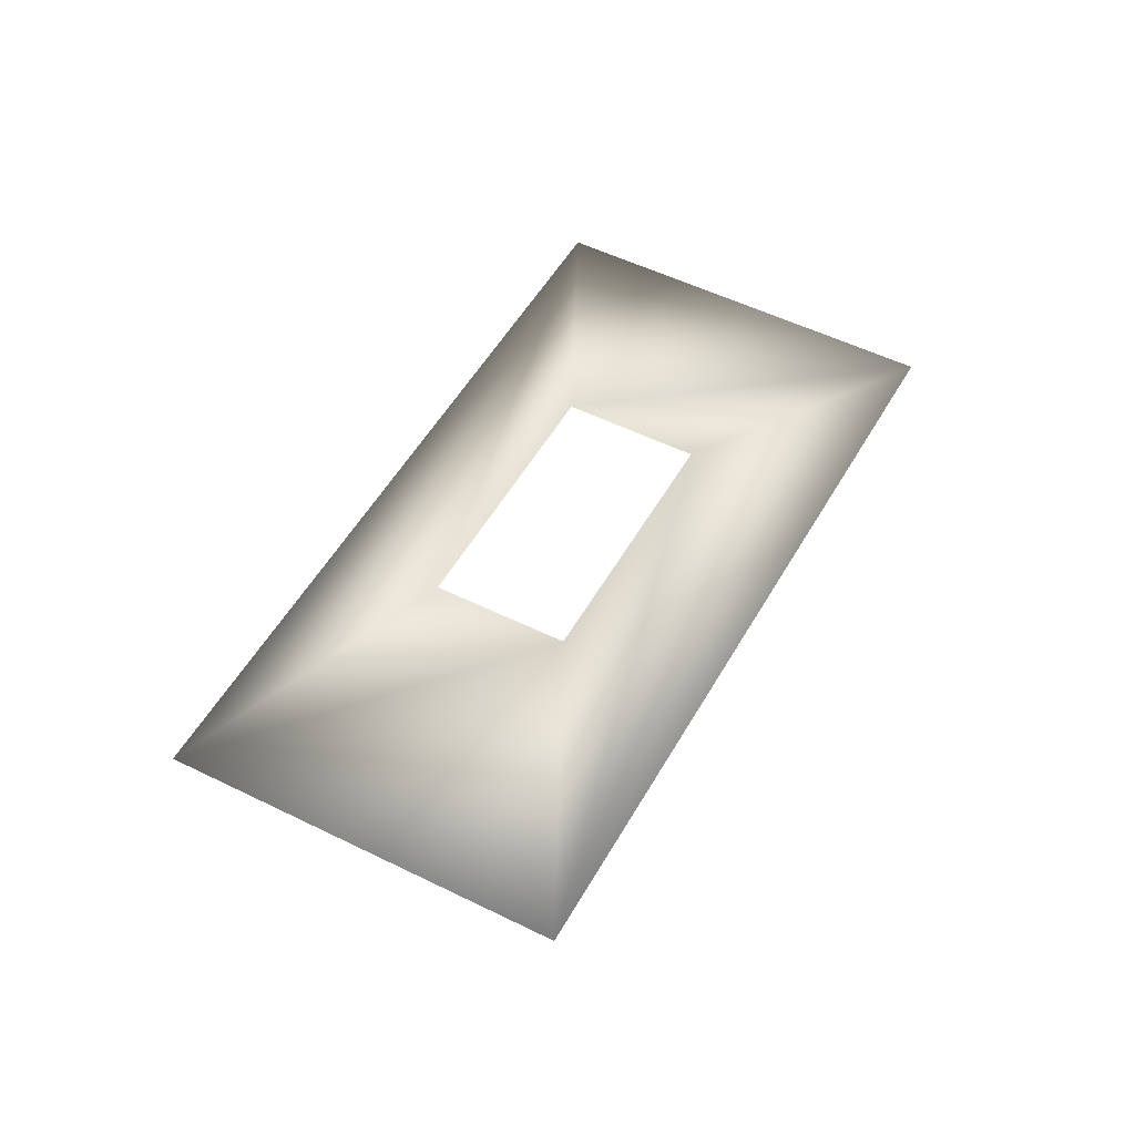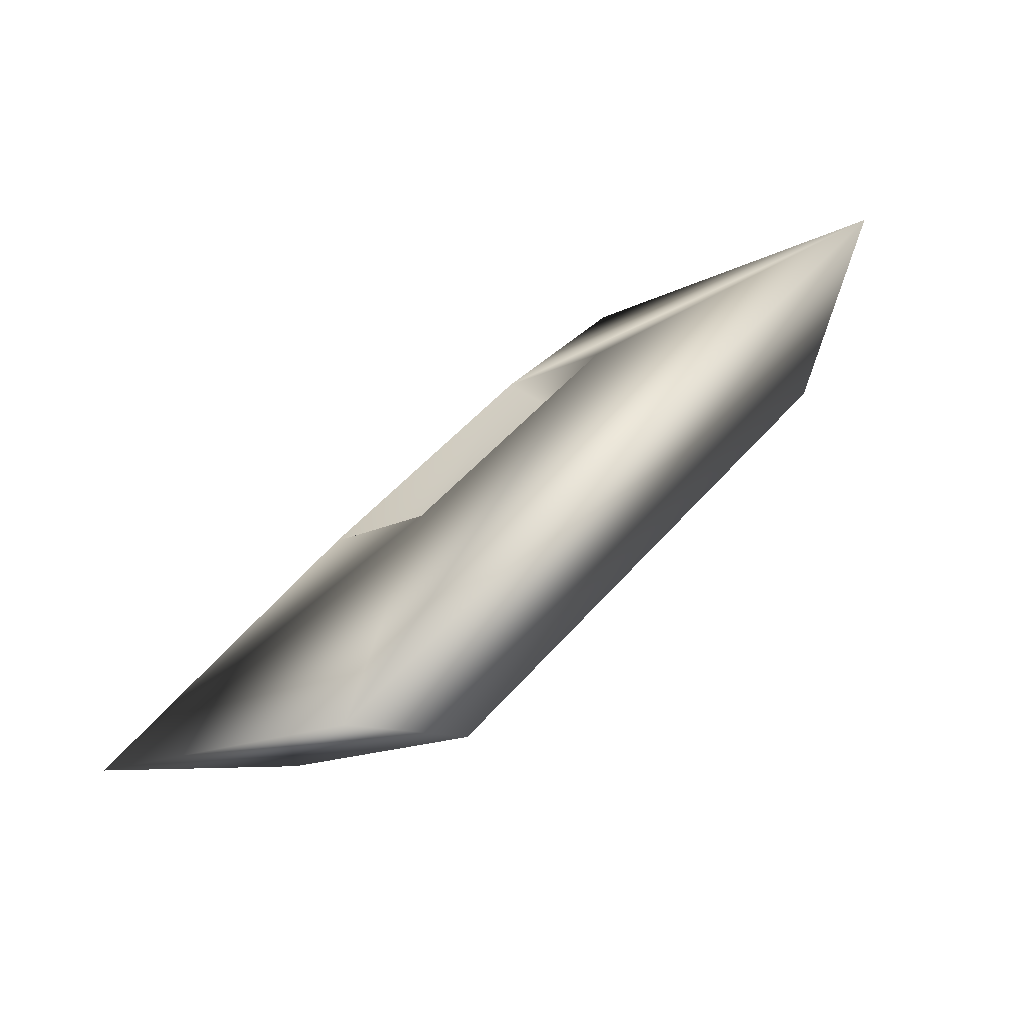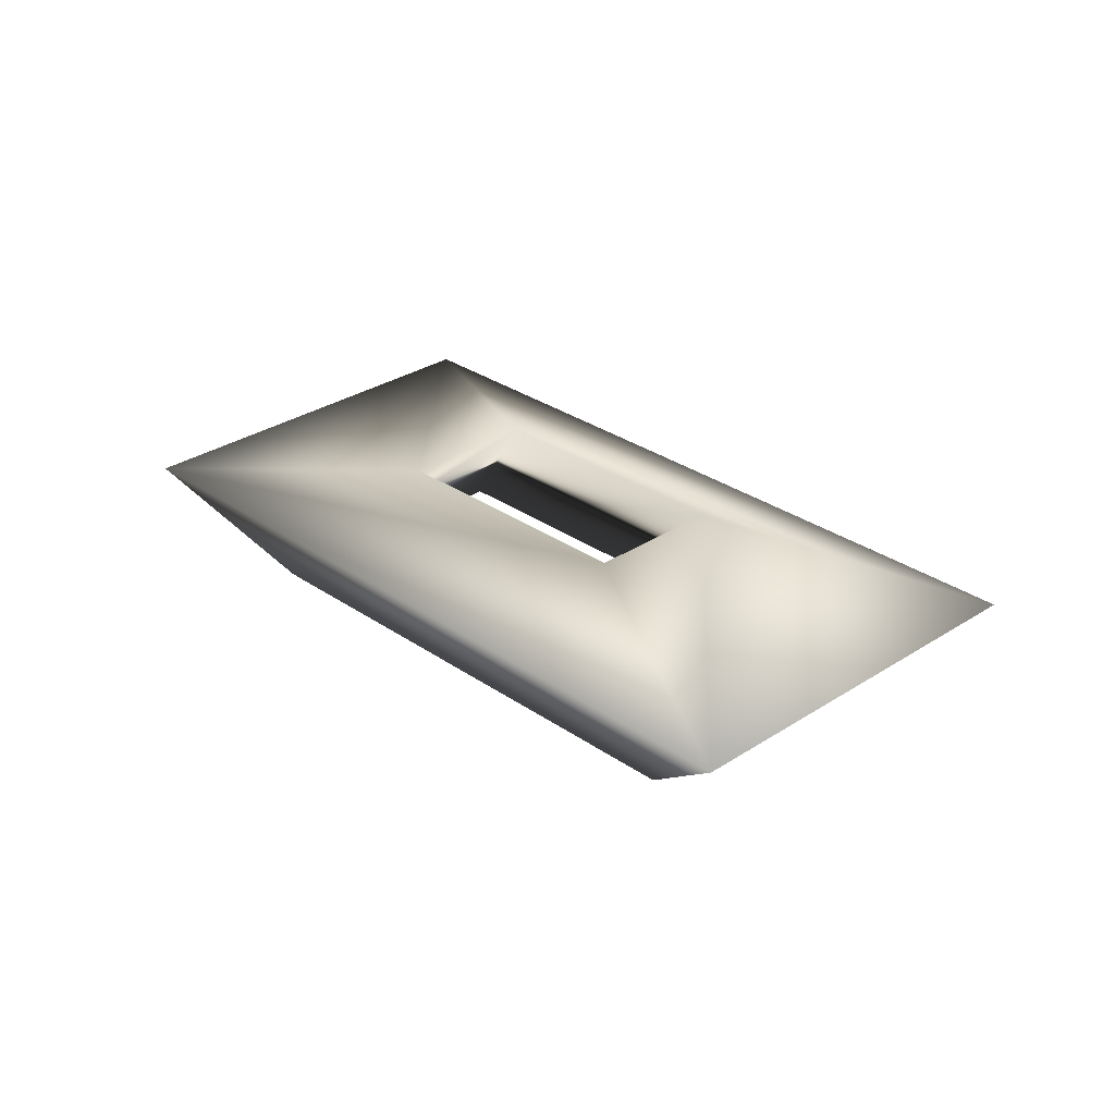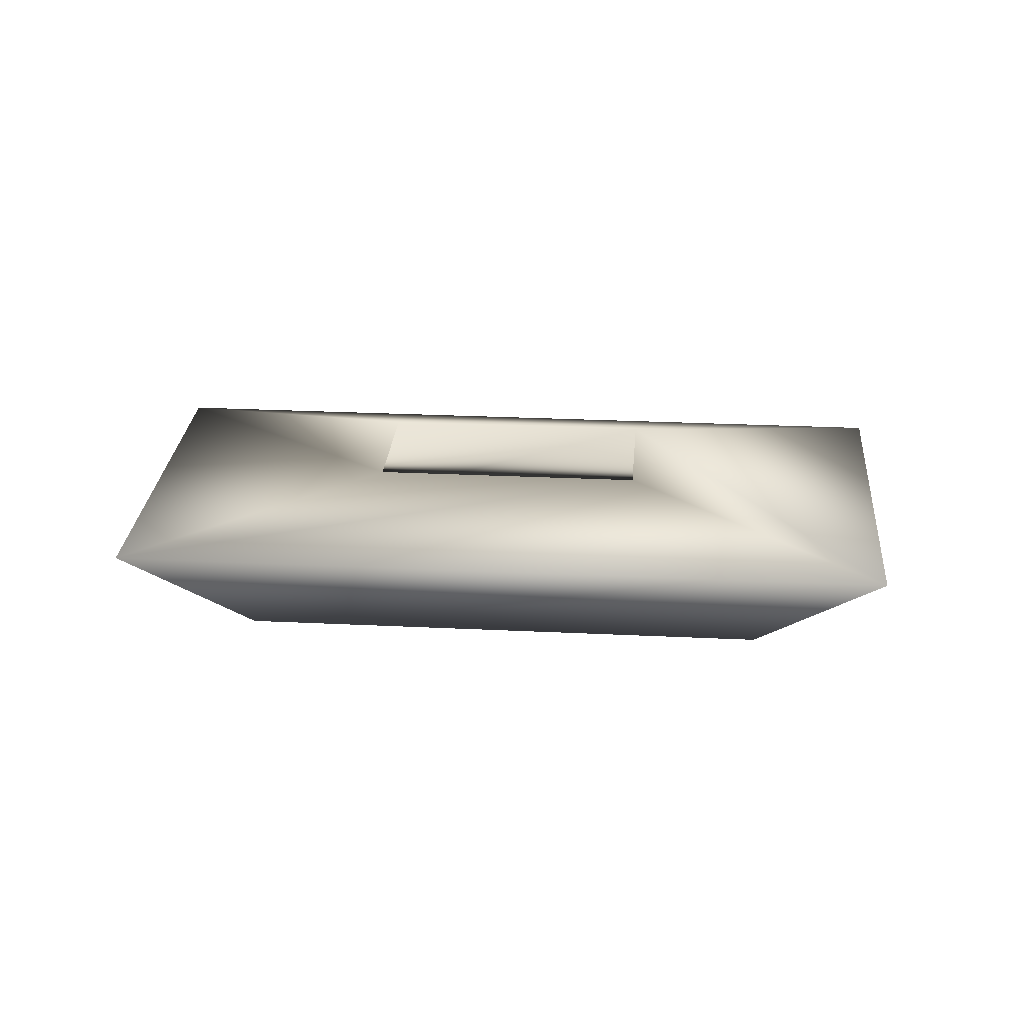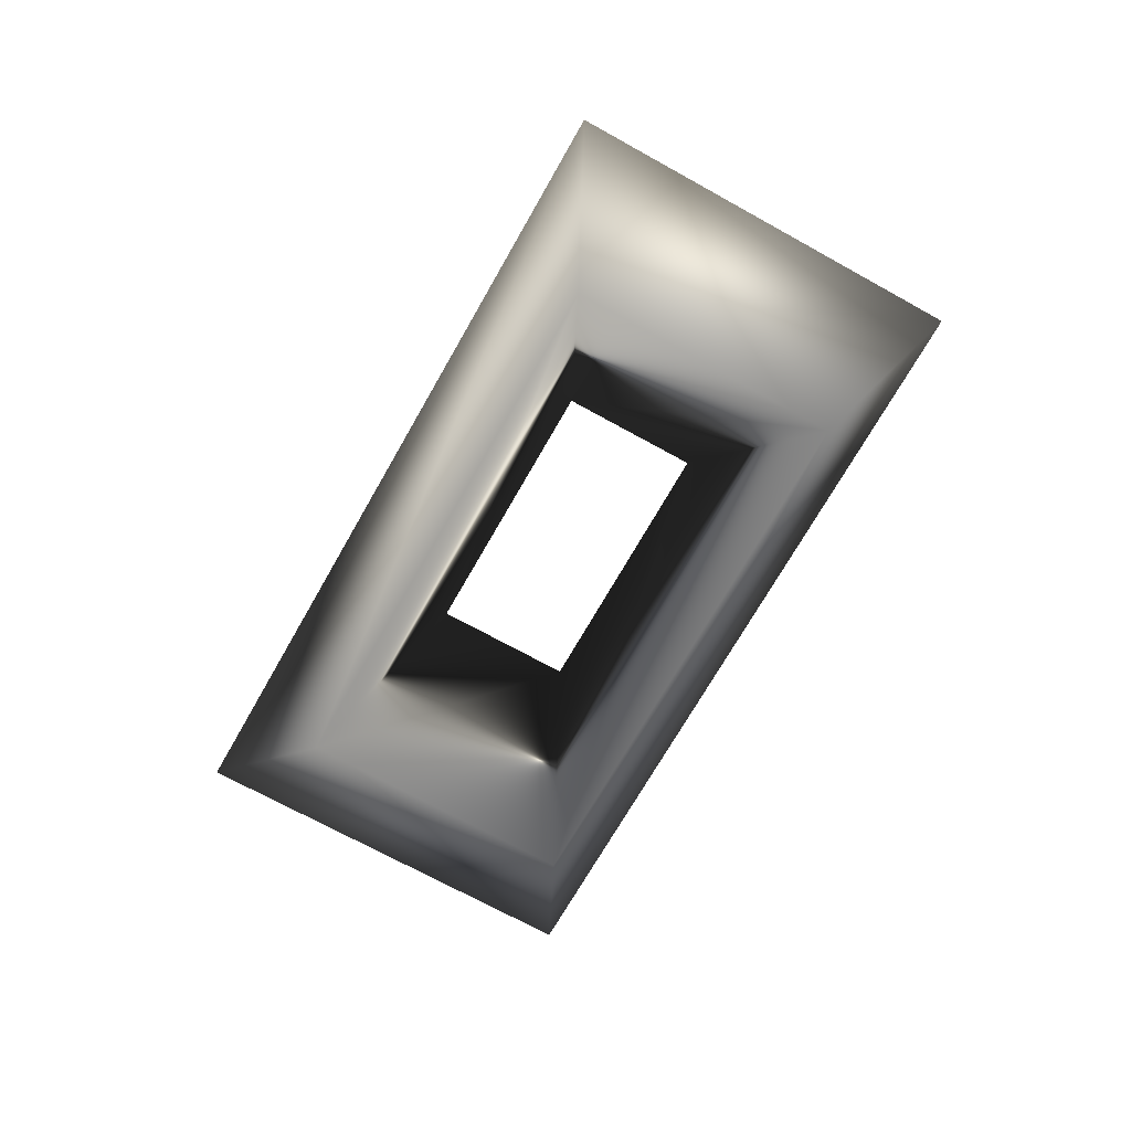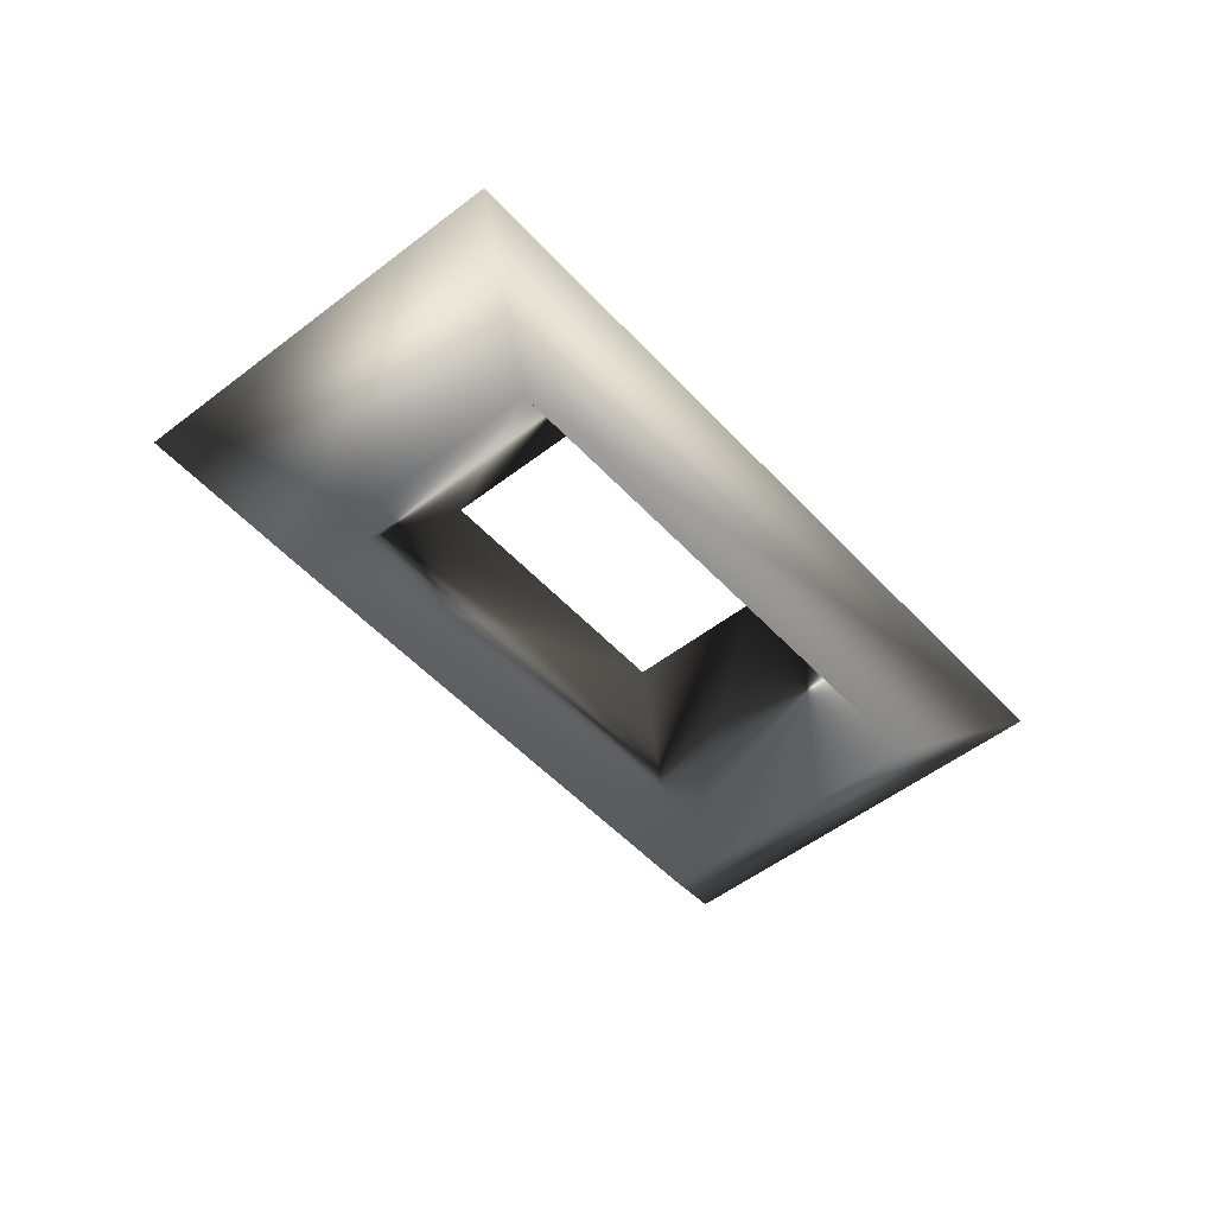
<metadata>
{"format":"obj","ext":"obj","renderer":"f3d","projection":"perspective","resolution":1024,"background":"white","views":[{"elev":51.0,"azim":-16.5,"up":"+Y"},{"elev":-73.8,"azim":-147.2,"up":"+Z"},{"elev":29.5,"azim":90.8,"up":"+Y"},{"elev":25.6,"azim":49.5,"up":"+Y"},{"elev":-68.7,"azim":105.7,"up":"+Y"},{"elev":-50.4,"azim":-4.5,"up":"+Y"}]}
</metadata>
<code>
g default
v 0.456 -0.1545 -1.403
v -1.403 -0.1545 0.456
v -0.456 -0.1545 1.403
v 1.403 -0.1545 -0.456
v 0.309 -0.5 -0.9511
v -0.9511 -0.5 0.309
v -0.309 -0.5 0.9511
v 0.9511 -0.5 -0.309
v 0.1545 0 -0.4755
v -0.4755 0 0.1545
v -0.1545 0 0.4755
v 0.4755 0 -0.1545
g pTorus1
f 9 12 4 1
f 10 9 1 2
f 11 10 2 3
f 12 11 3 4
f 1 4 8 5
f 2 1 5 6
f 3 2 6 7
f 4 3 7 8
f 5 8 12 9
f 6 5 9 10
f 7 6 10 11
f 8 7 11 12

</code>
